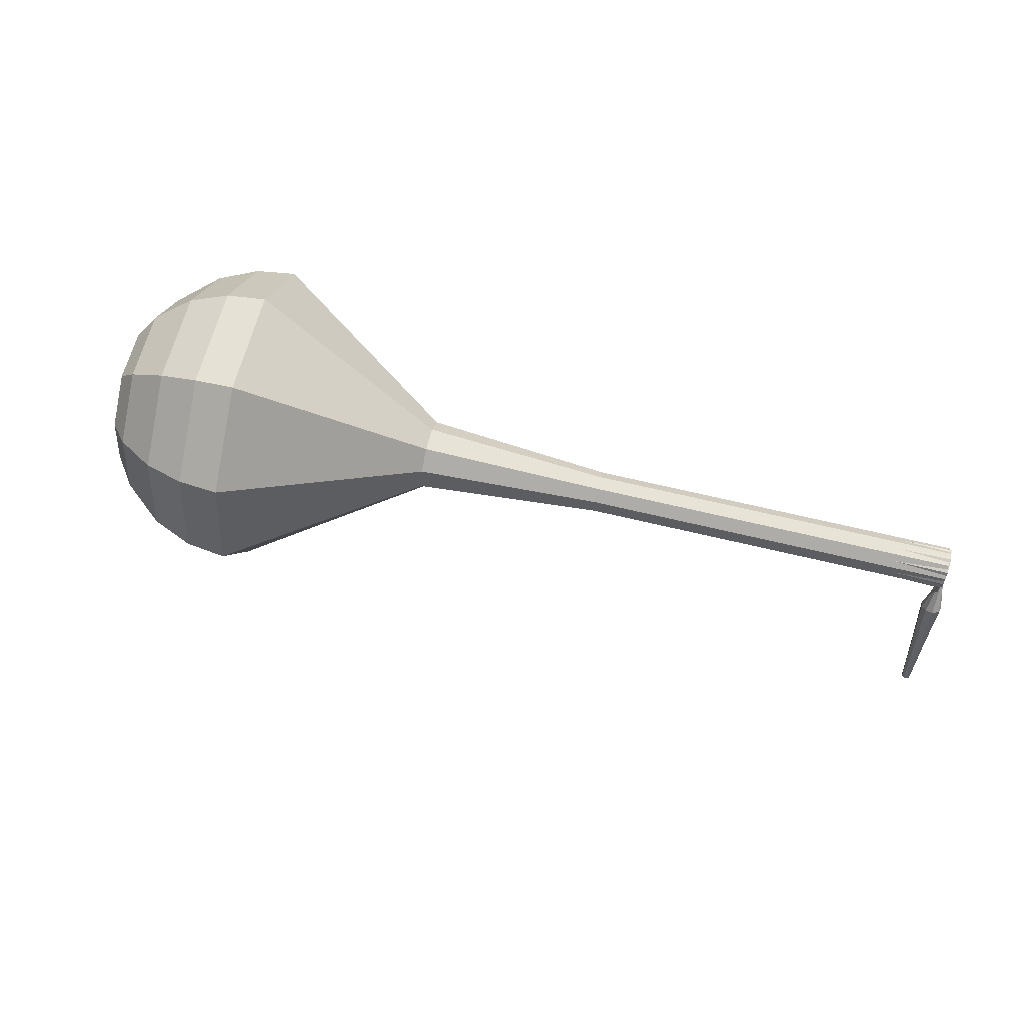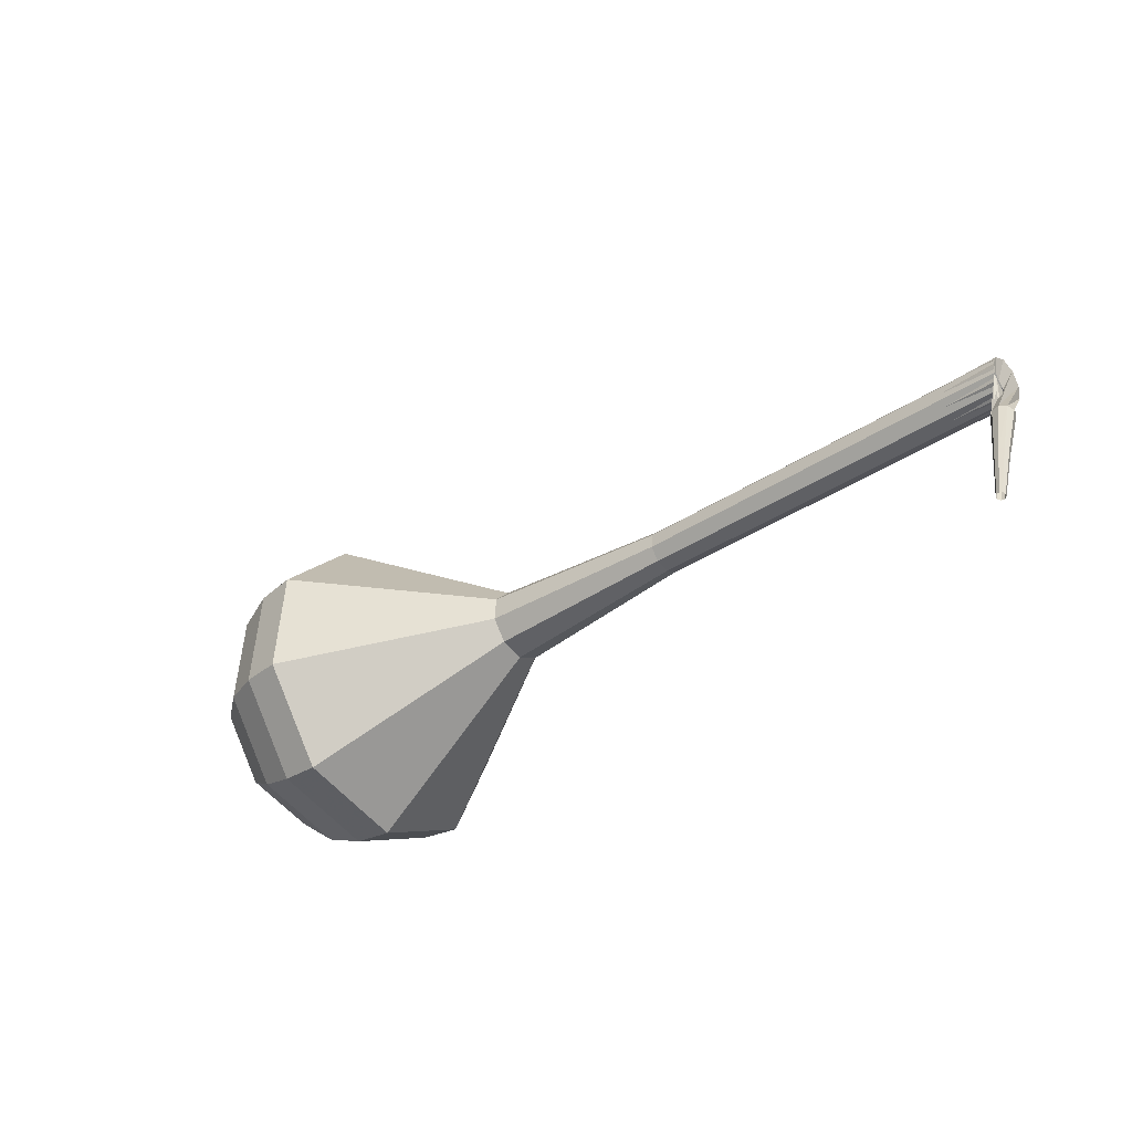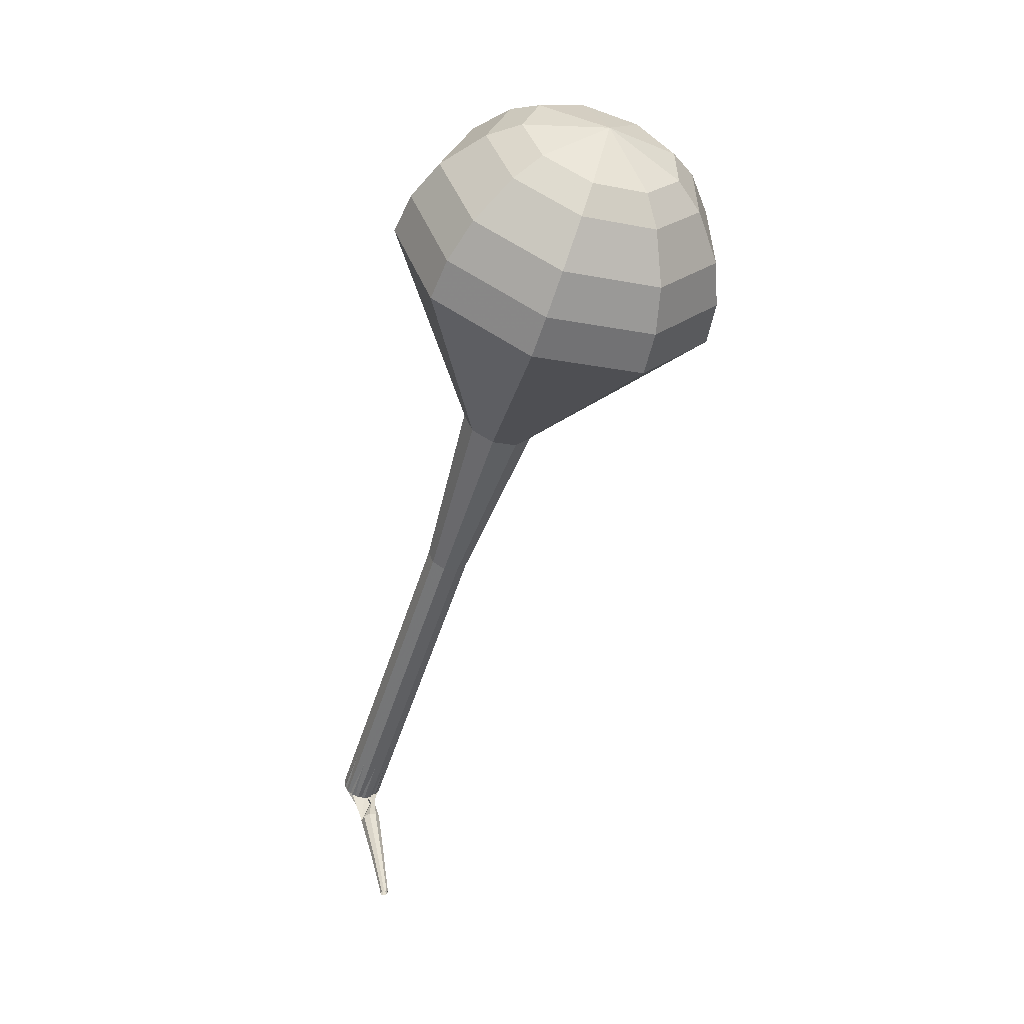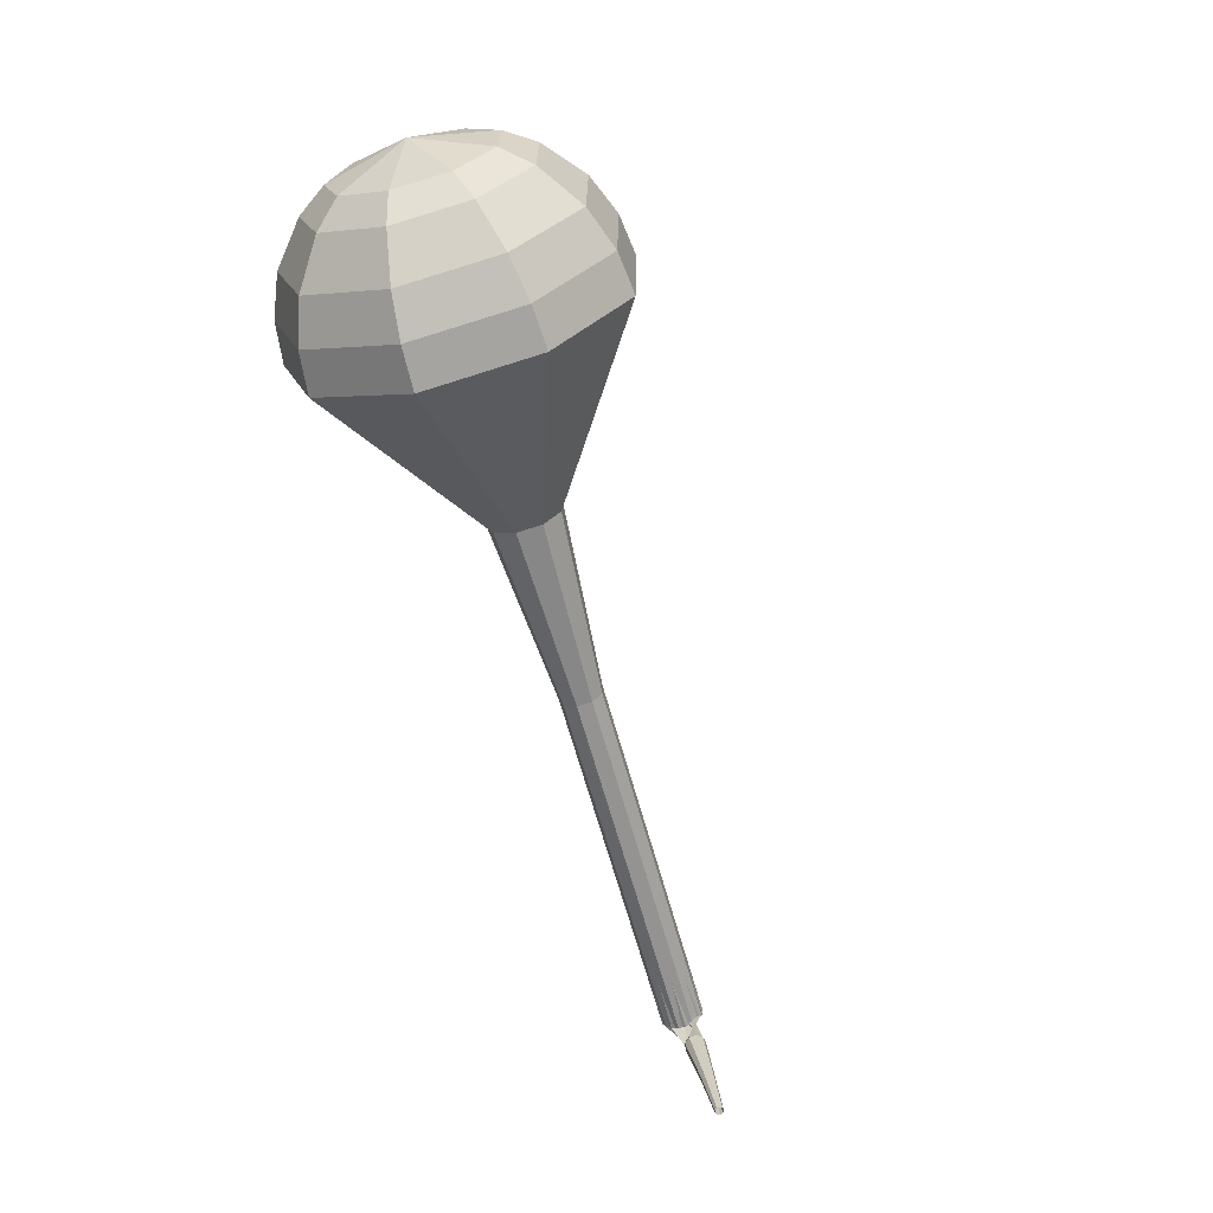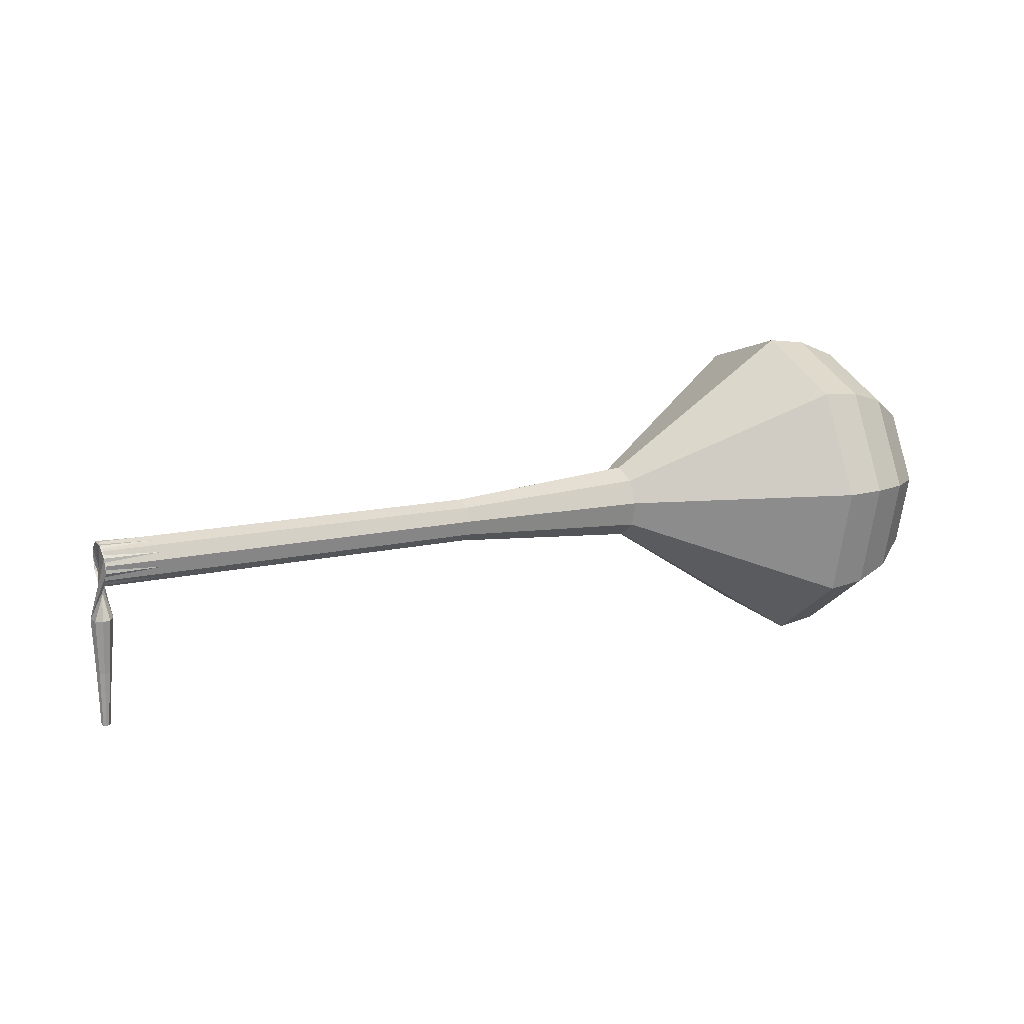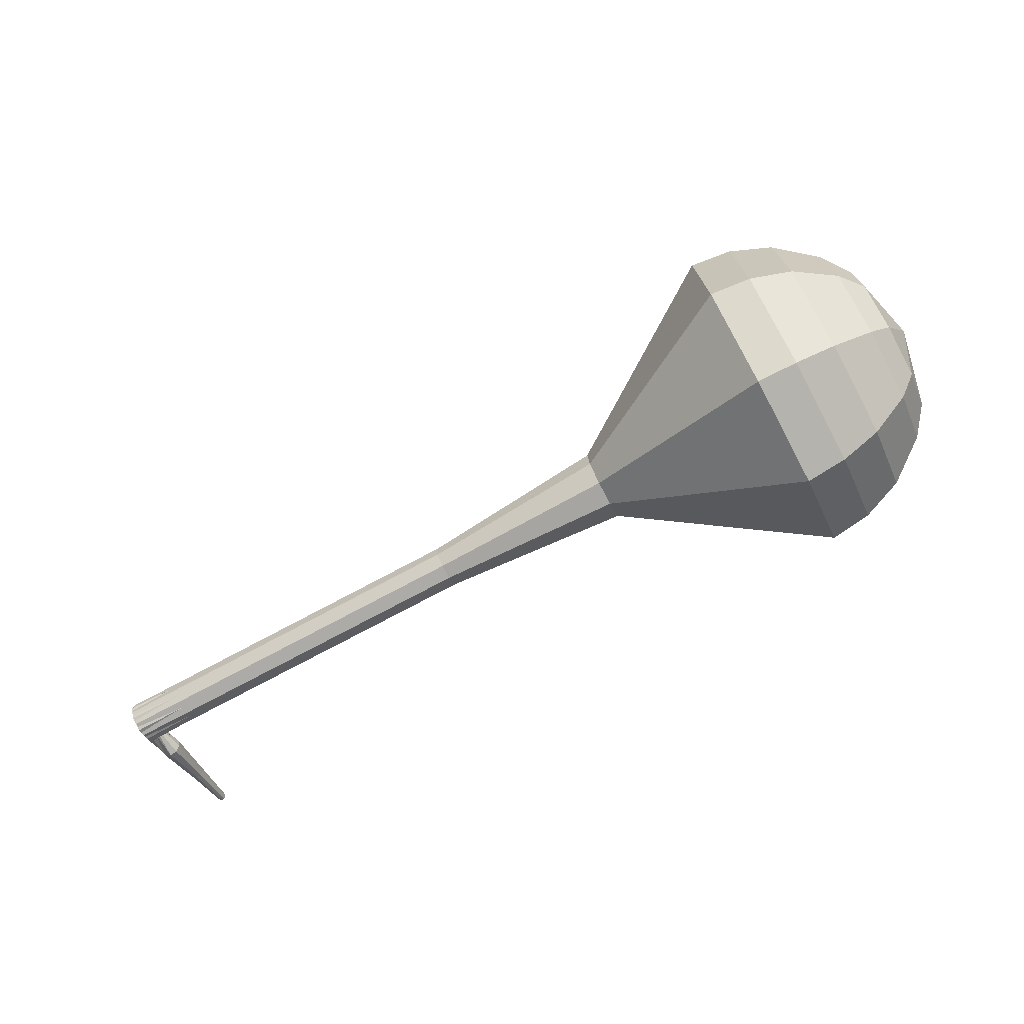
<metadata>
{"format":"obj","ext":"obj","renderer":"f3d","projection":"perspective","resolution":1024,"background":"white","views":[{"elev":51.7,"azim":-156.9,"up":"+Z"},{"elev":-42.8,"azim":-130.0,"up":"+Z"},{"elev":-48.4,"azim":82.5,"up":"+Z"},{"elev":-60.5,"azim":115.1,"up":"+Z"},{"elev":6.2,"azim":-17.9,"up":"+Z"},{"elev":-54.7,"azim":23.0,"up":"+Y"}]}
</metadata>
<code>
g tube1
v 158.4 152.1 172.3
v 158.4 153.3 169.1
v 158 156.2 167.5
v 157.4 159.5 168
v 156.8 161.6 170.6
v 156.6 161.5 174
v 156.9 159.4 176.6
v 157.4 156.1 177.2
v 158 153.2 175.5
v 158.4 152.1 172.3
v 159.1 153.5 172.4
v 159.1 154.4 170.1
v 158.8 156.5 168.8
v 158.3 158.9 169.2
v 157.9 160.5 171.1
v 157.8 160.5 173.6
v 158 158.9 175.5
v 158.4 156.5 176
v 158.8 154.4 174.7
v 159.1 153.5 172.4
v 159.4 157.3 172.4
v 159.4 157.3 172.4
v 159.4 157.3 172.4
v 159.4 157.3 172.4
v 159.4 157.3 172.4
v 159.4 157.3 172.4
v 159.4 157.3 172.4
v 159.4 157.3 172.4
v 159.4 157.3 172.4
v 159.4 157.3 172.4
v 117.6 151 170
v 117.7 150.8 169.3
v 117.8 150.2 169
v 117.9 149.6 169.1
v 117.9 149.1 169.6
v 117.8 149.1 170.3
v 117.7 149.5 170.8
v 117.6 150.2 170.9
v 117.5 150.8 170.6
v 117.6 151 170
v 118.3 150.6 167.5
v 118.1 150.3 167.4
v 117.8 150.2 167.4
v 117.5 150.3 167.4
v 117.3 150.6 167.5
v 117.4 150.9 167.5
v 117.6 151.1 167.6
v 118 151.1 167.6
v 118.2 150.9 167.6
v 118.3 150.6 167.5
v 118.2 151.1 165
v 118.1 150.9 165
v 117.9 150.9 165
v 117.7 150.9 165
v 117.6 151.1 165
v 117.6 151.3 165
v 117.8 151.5 165.1
v 118 151.5 165.1
v 118.2 151.3 165.1
v 118.2 151.1 165
v 118.2 151.6 162.5
v 118.1 151.5 162.5
v 118 151.5 162.5
v 117.9 151.5 162.5
v 117.8 151.6 162.5
v 117.8 151.8 162.5
v 117.9 151.8 162.6
v 118 151.9 162.6
v 118.2 151.8 162.6
v 118.2 151.6 162.5
f 1 2 12
f 12 11 1
f 2 3 13
f 13 12 2
f 3 4 14
f 14 13 3
f 4 5 15
f 15 14 4
f 5 6 16
f 16 15 5
f 6 7 17
f 17 16 6
f 7 8 18
f 18 17 7
f 8 9 19
f 19 18 8
f 9 10 20
f 20 19 9
f 11 12 22
f 22 21 11
f 12 13 23
f 23 22 12
f 13 14 24
f 24 23 13
f 14 15 25
f 25 24 14
f 15 16 26
f 26 25 15
f 16 17 27
f 27 26 16
f 17 18 28
f 28 27 17
f 18 19 29
f 29 28 18
f 19 20 30
f 30 29 19
f 21 22 32
f 32 31 21
f 22 23 33
f 33 32 22
f 23 24 34
f 34 33 23
f 24 25 35
f 35 34 24
f 25 26 36
f 36 35 25
f 26 27 37
f 37 36 26
f 27 28 38
f 38 37 27
f 28 29 39
f 39 38 28
f 29 30 40
f 40 39 29
f 31 32 42
f 42 41 31
f 32 33 43
f 43 42 32
f 33 34 44
f 44 43 33
f 34 35 45
f 45 44 34
f 35 36 46
f 46 45 35
f 36 37 47
f 47 46 36
f 37 38 48
f 48 47 37
f 38 39 49
f 49 48 38
f 39 40 50
f 50 49 39
f 41 42 52
f 52 51 41
f 42 43 53
f 53 52 42
f 43 44 54
f 54 53 43
f 44 45 55
f 55 54 44
f 45 46 56
f 56 55 45
f 46 47 57
f 57 56 46
f 47 48 58
f 58 57 47
f 48 49 59
f 59 58 48
f 49 50 60
f 60 59 49
f 51 52 62
f 62 61 51
f 52 53 63
f 63 62 52
f 53 54 64
f 64 63 53
f 54 55 65
f 65 64 54
f 55 56 66
f 66 65 55
f 56 57 67
f 67 66 56
f 57 58 68
f 68 67 57
f 58 59 69
f 69 68 58
f 59 60 70
f 70 69 59
v 117.9 149 170
v 117.9 149.3 169.3
v 117.8 149.9 169
v 117.7 150.5 169.1
v 117.6 151 169.6
v 117.5 151 170.3
v 117.6 150.5 170.8
v 117.7 149.8 170.9
v 117.8 149.3 170.6
v 117.9 149 170
v 122.2 149.8 170.2
v 122.2 150 169.6
v 122.1 150.6 169.2
v 122 151.3 169.4
v 121.9 151.7 169.9
v 121.8 151.7 170.6
v 121.9 151.3 171.1
v 122 150.6 171.2
v 122.1 150 170.9
v 122.2 149.8 170.2
v 126.5 150.5 170.5
v 126.4 150.8 169.8
v 126.4 151.4 169.5
v 126.2 152 169.6
v 126.1 152.5 170.1
v 126.1 152.4 170.8
v 126.1 152 171.3
v 126.3 151.3 171.5
v 126.4 150.8 171.1
v 126.5 150.5 170.5
v 130.7 151.3 170.7
v 130.7 151.5 170.1
v 130.7 152.1 169.7
v 130.5 152.8 169.9
v 130.4 153.2 170.4
v 130.4 153.2 171.1
v 130.4 152.8 171.6
v 130.5 152.1 171.7
v 130.7 151.5 171.4
v 130.7 151.3 170.7
v 135 152 171
v 135 152.3 170.3
v 134.9 152.9 170
v 134.8 153.5 170.1
v 134.7 153.9 170.6
v 134.7 153.9 171.3
v 134.7 153.5 171.8
v 134.8 152.8 172
v 134.9 152.3 171.6
v 135 152 171
v 143.7 152.8 171.5
v 143.7 153.2 170.4
v 143.6 154.2 169.8
v 143.4 155.4 170
v 143.2 156.1 170.9
v 143.1 156.1 172.1
v 143.2 155.3 173
v 143.4 154.2 173.2
v 143.6 153.2 172.6
v 143.7 152.8 171.5
v 153.3 148.6 172
v 153.3 150.4 167.2
v 152.6 154.8 164.6
v 151.7 159.8 165.5
v 150.9 163 169.4
v 150.6 162.9 174.6
v 151 159.6 178.5
v 151.8 154.6 179.4
v 152.7 150.3 176.8
v 153.3 148.6 172
v 155.1 149.2 172.1
v 155.1 150.9 167.4
v 154.5 155.2 165
v 153.6 160 165.8
v 152.8 163.1 169.6
v 152.5 163 174.6
v 152.9 159.8 178.4
v 153.6 155 179.2
v 154.5 150.8 176.8
v 155.1 149.2 172.1
v 156.8 150.2 172.2
v 156.8 151.8 168.1
v 156.2 155.6 165.8
v 155.5 159.9 166.6
v 154.8 162.7 170
v 154.5 162.6 174.4
v 154.8 159.8 177.8
v 155.5 155.5 178.6
v 156.3 151.7 176.4
v 156.8 150.2 172.2
v 158.4 152.1 172.3
v 158.4 153.3 169.1
v 158 156.2 167.5
v 157.4 159.5 168
v 156.8 161.6 170.6
v 156.6 161.5 174
v 156.9 159.4 176.6
v 157.4 156.1 177.2
v 158 153.2 175.5
v 158.4 152.1 172.3
v 159.1 153.5 172.4
v 159.1 154.4 170.1
v 158.8 156.5 168.8
v 158.3 158.9 169.2
v 157.9 160.5 171.1
v 157.8 160.5 173.6
v 158 158.9 175.5
v 158.4 156.5 176
v 158.8 154.4 174.7
v 159.1 153.5 172.4
v 159.4 157.3 172.4
v 159.4 157.3 172.4
v 159.4 157.3 172.4
v 159.4 157.3 172.4
v 159.4 157.3 172.4
v 159.4 157.3 172.4
v 159.4 157.3 172.4
v 159.4 157.3 172.4
v 159.4 157.3 172.4
v 159.4 157.3 172.4
f 71 72 82
f 82 81 71
f 72 73 83
f 83 82 72
f 73 74 84
f 84 83 73
f 74 75 85
f 85 84 74
f 75 76 86
f 86 85 75
f 76 77 87
f 87 86 76
f 77 78 88
f 88 87 77
f 78 79 89
f 89 88 78
f 79 80 90
f 90 89 79
f 81 82 92
f 92 91 81
f 82 83 93
f 93 92 82
f 83 84 94
f 94 93 83
f 84 85 95
f 95 94 84
f 85 86 96
f 96 95 85
f 86 87 97
f 97 96 86
f 87 88 98
f 98 97 87
f 88 89 99
f 99 98 88
f 89 90 100
f 100 99 89
f 91 92 102
f 102 101 91
f 92 93 103
f 103 102 92
f 93 94 104
f 104 103 93
f 94 95 105
f 105 104 94
f 95 96 106
f 106 105 95
f 96 97 107
f 107 106 96
f 97 98 108
f 108 107 97
f 98 99 109
f 109 108 98
f 99 100 110
f 110 109 99
f 101 102 112
f 112 111 101
f 102 103 113
f 113 112 102
f 103 104 114
f 114 113 103
f 104 105 115
f 115 114 104
f 105 106 116
f 116 115 105
f 106 107 117
f 117 116 106
f 107 108 118
f 118 117 107
f 108 109 119
f 119 118 108
f 109 110 120
f 120 119 109
f 111 112 122
f 122 121 111
f 112 113 123
f 123 122 112
f 113 114 124
f 124 123 113
f 114 115 125
f 125 124 114
f 115 116 126
f 126 125 115
f 116 117 127
f 127 126 116
f 117 118 128
f 128 127 117
f 118 119 129
f 129 128 118
f 119 120 130
f 130 129 119
f 121 122 132
f 132 131 121
f 122 123 133
f 133 132 122
f 123 124 134
f 134 133 123
f 124 125 135
f 135 134 124
f 125 126 136
f 136 135 125
f 126 127 137
f 137 136 126
f 127 128 138
f 138 137 127
f 128 129 139
f 139 138 128
f 129 130 140
f 140 139 129
f 131 132 142
f 142 141 131
f 132 133 143
f 143 142 132
f 133 134 144
f 144 143 133
f 134 135 145
f 145 144 134
f 135 136 146
f 146 145 135
f 136 137 147
f 147 146 136
f 137 138 148
f 148 147 137
f 138 139 149
f 149 148 138
f 139 140 150
f 150 149 139
f 141 142 152
f 152 151 141
f 142 143 153
f 153 152 142
f 143 144 154
f 154 153 143
f 144 145 155
f 155 154 144
f 145 146 156
f 156 155 145
f 146 147 157
f 157 156 146
f 147 148 158
f 158 157 147
f 148 149 159
f 159 158 148
f 149 150 160
f 160 159 149
f 151 152 162
f 162 161 151
f 152 153 163
f 163 162 152
f 153 154 164
f 164 163 153
f 154 155 165
f 165 164 154
f 155 156 166
f 166 165 155
f 156 157 167
f 167 166 156
f 157 158 168
f 168 167 157
f 158 159 169
f 169 168 158
f 159 160 170
f 170 169 159
f 161 162 172
f 172 171 161
f 162 163 173
f 173 172 162
f 163 164 174
f 174 173 163
f 164 165 175
f 175 174 164
f 165 166 176
f 176 175 165
f 166 167 177
f 177 176 166
f 167 168 178
f 178 177 167
f 168 169 179
f 179 178 168
f 169 170 180
f 180 179 169
f 171 172 182
f 182 181 171
f 172 173 183
f 183 182 172
f 173 174 184
f 184 183 173
f 174 175 185
f 185 184 174
f 175 176 186
f 186 185 175
f 176 177 187
f 187 186 176
f 177 178 188
f 188 187 177
f 178 179 189
f 189 188 178
f 179 180 190
f 190 189 179
g

</code>
